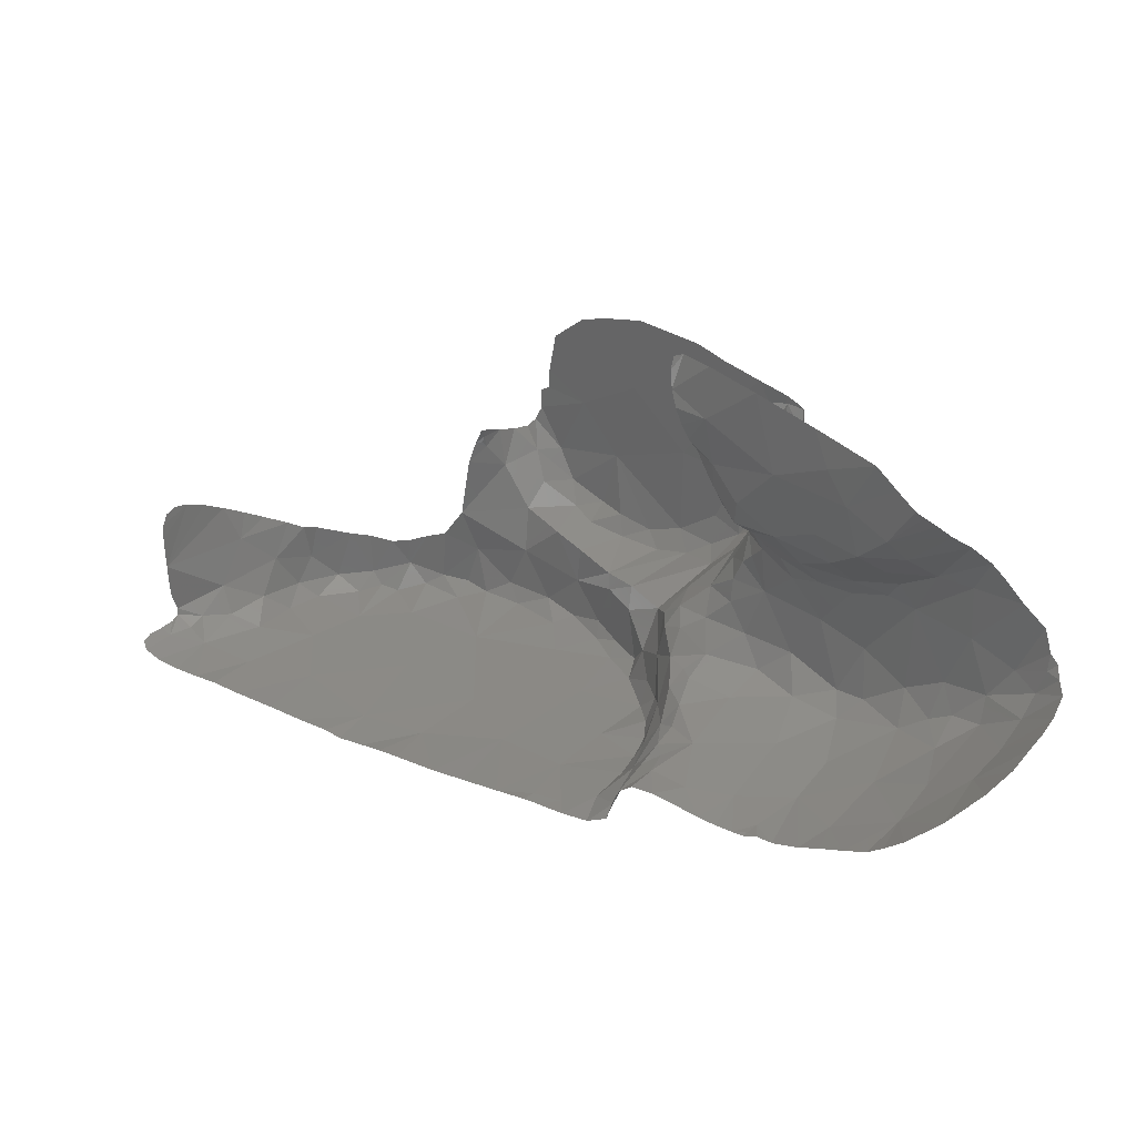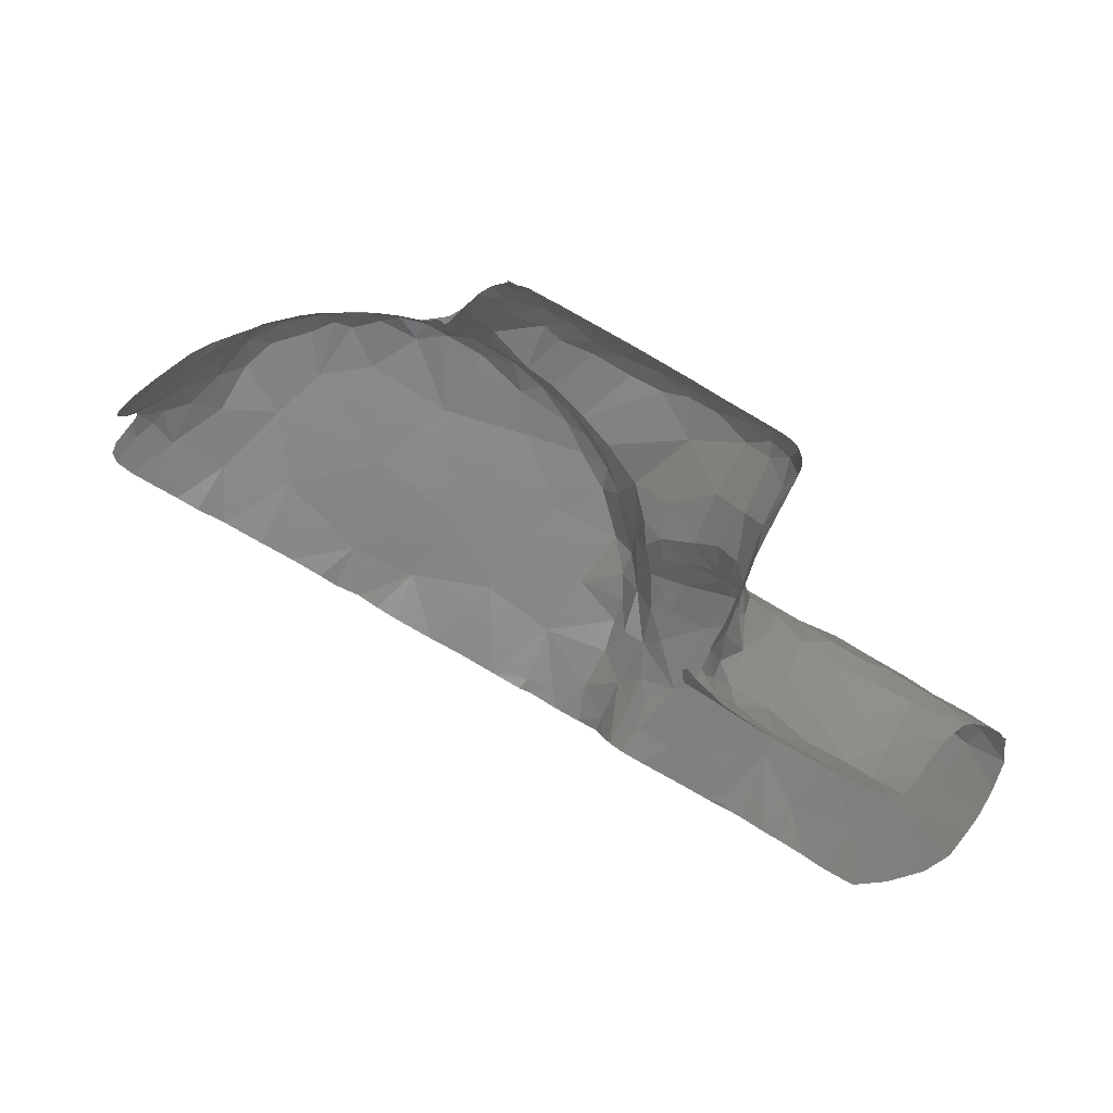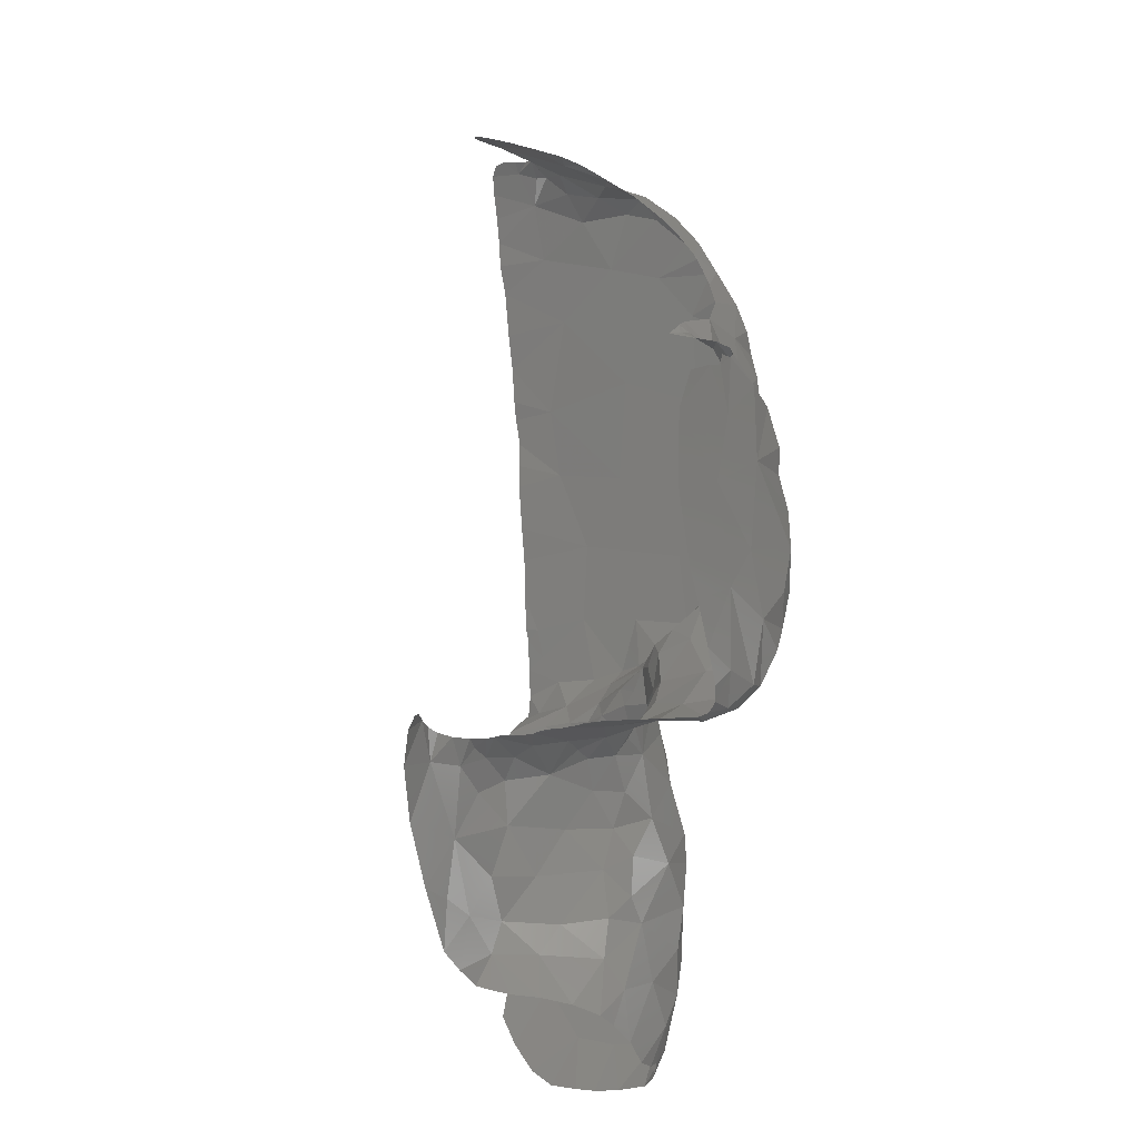
<metadata>
{"format":"stl","ext":"stl","renderer":"f3d","projection":"perspective","resolution":1024,"background":"white","views":[{"elev":-5.8,"azim":-130.4,"up":"+Z"},{"elev":59.1,"azim":-135.9,"up":"+Z"},{"elev":68.4,"azim":-74.1,"up":"+Z"}]}
</metadata>
<code>
# stl→obj: 389 verts, 636 faces
v -33.44 52.17 23.96
v -29.89 51.42 21.53
v -29.67 53.09 24.04
v -32.77 38.35 15.8
v -33.95 39.12 16.96
v -34.22 38.38 16.04
v -29.27 45.69 -0.4636
v -31.19 43.88 1.039
v -34.56 47.06 -0.5226
v 10.25 39.45 16.55
v 9.475 39.8 17.15
v 8.021 39.43 14.69
v -28.82 42.02 2.147
v -31.74 35.41 10.57
v -34.64 35.39 10.37
v -33.27 35.02 8.824
v -32.82 47.04 19.3
v -30.6 45.88 18.1
v -31.15 47.57 18.58
v -31.05 39.07 16.47
v -33.7 40.23 17.99
v -34.82 43.53 1.969
v -37.45 43.07 3.069
v -36.53 44.98 1.396
v -35.26 35.7 11.6
v -35.54 35.26 10.8
v -31.85 37.44 14.05
v -34.49 37.63 15.13
v -29.4 41.13 17.31
v -32.13 44.15 18.54
v -33.67 42.41 18.98
v -33.8 37.07 13.99
v -34.52 36.2 12.69
v 10.88 40.1 18.31
v -35.7 35.33 9.695
v -36.31 35.8 8.502
v -33.72 47.55 19.83
v -34.39 46.98 20.08
v -31.71 49.26 19.06
v -34.12 50.85 22.32
v -34.63 49.51 20.87
v -33.83 44.57 1.01
v -32.61 35.87 6.934
v -28.95 49.31 18.23
v -34.77 36.8 6.89
v -34.57 48.5 20.53
v -37.42 41.06 4.598
v -33.11 42.08 2.542
v -33.23 39.06 4.682
v 10.4 57.8 4.98
v 9.854 54.67 6.256
v 8.162 58.91 3.421
v 11.47 60.1 4.543
v 10.9 42.95 35.21
v 13.06 41.33 31.9
v 13.14 42.91 34.44
v -36 38.06 6.305
v -37.3 39.52 5.638
v 7.611 39.62 30.69
v 9.059 37.87 25.89
v 10.8 38.36 27.12
v 5.997 36.39 22.63
v 8.084 39.34 22.16
v 9.092 37.65 23.94
v 11.52 40.75 20.08
v 13.3 39.66 17.19
v 10.05 41.65 22.53
v 10.25 38.48 24.63
v 7.849 40.25 13.18
v 6.703 44.54 10.14
v 9.481 43.6 12.06
v 14.01 43.41 34.36
v 13.17 43.43 35.29
v 12.55 51.35 9.458
v 7.075 41.03 20.37
v 10.05 41.46 13.58
v 10.23 38.59 25.6
v 10.24 44.03 37.36
v 10.77 44.55 38.1
v 7.966 45.06 39.79
v 10.17 39.71 14.96
v 11.57 39.91 29.54
v 12.89 40.01 29.16
v 12.64 56.69 6.539
v 10.34 40.48 31.29
v 11.4 39.31 25.31
v 11.95 42.65 24.2
v 1.551 46.8 6.4
v 6.885 48.6 8.055
v 16.47 42.52 22.96
v 11.74 41.7 22.14
v 12.62 39.94 26.82
v 8.636 42.46 35.13
v 9.009 39.98 14.07
v 7.156 40.86 18.95
v 11.61 43.94 36.77
v 12.57 44.04 36.66
v 12.26 42.67 13.99
v 14.56 40.96 16.51
v 15.1 48.59 32.92
v 15.06 48.05 32.99
v 15.62 47.85 32.52
v 14.28 43 31.7
v 15.31 43.18 26.6
v 14.22 42.27 28.92
v 15.1 46.59 33.2
v 14.71 43.78 33.78
v 16.04 45.22 30.32
v 15.44 48.49 32.69
v 15.9 40.37 18.88
v 16.14 47.26 31.76
v 15.1 44.95 33.46
v 16.48 48.16 31.98
v 16.06 47.76 32.09
v 17.61 58.97 8.025
v 18.57 46.37 15.25
v 13.17 60.62 5.078
v 14.97 61.03 5.527
v 7.067 52.65 5.972
v 19.92 52.9 12.6
v 17.65 47.97 30.51
v 19.51 41.79 20.41
v 20.59 46.47 26.41
v 18.77 41.52 18.48
v 16.88 61.95 6.123
v 18.21 62.47 6.802
v 21.02 44.29 23.37
v 21.72 42.78 19.69
v 23.01 46.51 24.79
v 23.61 44.59 19.17
v 24.59 59.73 11.62
v 20.79 63.38 7.738
v 23.27 43.65 20.74
v 25.1 45.04 21.31
v 25.05 48.62 17.69
v 24.52 47.39 24.59
v 23.39 64.47 8.802
v 26.65 65.71 10.03
v 27.97 52.32 17.33
v 26.4 46.06 20.57
v 25.89 48.32 24.28
v 27.05 47.32 22.41
v 27.07 49.31 24.22
v 28.07 47.99 19.93
v 28.67 56.69 15.45
v 29.72 49.54 21.73
v 28.21 50.99 24.7
v 29.26 48.92 20.48
v 29.34 62.92 12.91
v 29.13 52.45 24.87
v 28.72 66.76 10.99
v 30.35 50.69 19.81
v 30.59 67.4 11.58
v 31.67 52.03 21.4
v 32.02 60.16 16.24
v 30.39 55.33 25.31
v 32.03 54.73 22.88
v 32.22 53.79 19.33
v 30.77 56.41 25.26
v 33.35 64.9 14.66
v 32.34 58.33 22.45
v 31.12 57.9 25.59
v 31.65 60.13 25.98
v 32.42 61.95 23.96
v 31.9 69.01 26.13
v 31.8 67.84 26.47
v 32.58 69.66 24.55
v 32.16 69.6 25.48
v -29.21 37.25 12.98
v 31.79 66.17 26.55
v 31.82 64.17 26.44
v 34.3 68.23 21.2
v 31.85 61.99 26.25
v 33.13 69.31 23.44
v 32.71 56.48 18.13
v -3.176 54.98 0.03475
v -2.052 54.07 0.9946
v -3.981 52.08 1.364
v 33.14 55.34 20.5
v 33.09 59.08 19.08
v 33.89 62.76 19.86
v 33.73 68.77 22.28
v 35.98 66.09 17.8
v 35.61 67 15.41
v 35.21 65.23 16.13
v -0.9154 55.69 0.8056
v 33.67 62.01 17.38
v 34.82 67.75 20.23
v 35.24 67.34 19.41
v 36.12 66 17.27
v 35.8 66.51 18.24
v 34.29 68.92 13.12
v 34.87 64.25 17.19
v 0.05065 55.11 1.567
v 35.57 66.95 18.75
v 35.58 69.39 14
v 36.39 68.56 15.44
v 36.25 66.51 16.65
v 36.35 67.51 16.02
v -10.07 41.79 14.21
v -10.75 41.04 11.35
v -7.478 43.6 12.59
v -12.67 54.18 1.536
v -10.96 54.74 2.04
v -10.79 52.53 3.287
v -10.91 36.2 27.75
v -8.812 35.94 25.27
v -8.127 35.03 25.9
v -8.921 35.52 28.15
v -10.38 43.79 9.058
v -11.15 48.56 5.39
v -8.123 47.14 8.45
v -10.26 40.37 23.46
v -6.461 39.43 21.23
v -3.639 38.94 32.63
v -9.571 37.36 31.82
v -6.873 40.81 36.76
v -9.482 39.26 34.91
v -9.547 54.76 1.704
v -9.665 42.58 20.28
v -7.184 42.73 18.14
v -8.422 48.22 6.741
v -5.802 35.22 23.48
v -8.891 51.79 3.82
v -9.563 42.86 16.7
v -7.145 43.26 15.57
v -7.734 47.71 7.39
v -7.432 45.42 10.63
v -36.92 37.73 6.845
v -3.661 36.1 27.98
v -6.658 47.76 6.976
v -6.57 50.62 3.508
v -6.981 52.99 0.8256
v -8.352 54.37 0.7423
v -8.474 49.77 5.353
v -4.452 43.58 16.68
v -7.128 53.89 -0.3634
v -6.364 44.99 11.44
v -4.615 34.5 24.92
v -5.136 41.92 38.24
v -5.977 46.18 10.02
v -5.176 44.21 14.82
v -4.566 44.75 12.5
v -4.192 47.37 5.41
v -5.316 54.27 -0.5307
v -3.296 44.16 15.07
v -3.188 41.4 18.44
v -1.163 36.81 20.81
v -2.219 34.55 23.37
v -0.4293 44.11 40.64
v -3.522 49.04 3.182
v -3.414 45.05 8.764
v -2.015 43.04 16.31
v -2.53 46.82 4.558
v -2.21 45.47 6.005
v -1.199 43.05 12.88
v 0.5838 38.3 30.28
v -0.9257 44.12 7.438
v 1.32 51.35 3.874
v 0.02578 35.15 25.12
v 2.889 41.82 35.7
v 0.926 34.75 22.82
v -0.7926 42.95 9.338
v 0.7205 41.2 16.91
v 1.565 42.41 8.752
v 2.542 41.26 13.49
v 1.234 41.94 10.86
v 2.484 44.93 41.18
v 3.992 35.5 24.35
v 3.213 35.53 22.16
v 4.198 41 19.01
v 4.757 40.82 11.26
v 5.162 45.57 41.49
v -35.44 36.46 13.4
v 4.648 40.91 17.03
v 5.18 39.8 12.96
v 8.694 45.63 40.6
v -25.2 53.88 24.07
v -29.93 54.51 26.78
v 6.911 36.45 24.46
v 5.568 57.93 2.657
v -9.828 50.67 4.468
v -13.39 40.03 12.61
v -16.38 49.37 1.378
v -18.51 51.66 -1.253
v -17.24 52.15 -0.7714
v -12.3 43.46 21.93
v -10.35 43.31 18.42
v -13.05 42.57 17.29
v -13.58 51.7 2.03
v -11.99 38.22 27.04
v -11.74 43.62 19.65
v -11.98 36.85 30.46
v -11.54 38.09 33.46
v -12.5 37.79 32.66
v -15.27 43.68 5.364
v -13.65 40.14 9.141
v -13.09 41.81 26.55
v -18.58 53.42 24.03
v -17.86 53.58 26.49
v -18.5 54.29 25.49
v -14.41 53.38 0.6302
v -12.98 43.86 20.01
v -13.29 38.31 30.03
v -14.65 44.4 20.34
v -13.27 38.07 32.13
v -16.71 38.45 7.385
v -16.27 37.95 9.654
v -15.92 52.68 -0.1758
v -17.17 40.63 14.93
v -14.42 45.28 23.55
v -15.73 46.31 21.17
v -14.62 41.34 32.07
v -15.56 47.12 22.29
v -13.75 38.73 32.07
v -16.58 43.05 18.03
v -19.34 51.37 -1.529
v -19.44 51.06 -1.294
v -19.46 50.08 -0.7509
v -15.92 47.79 24.98
v -15.21 45.16 28.64
v -17.54 45.39 19.38
v -17.7 48.74 21.11
v -19.75 38.49 12.64
v -18.37 37.2 8.83
v -15.33 43.73 31.83
v -16.47 48.11 29.6
v -19.77 46.09 1.266
v -15.8 45.48 31.42
v -16.24 47.23 30.22
v -16.91 50.26 24.7
v -16.99 50.14 28.08
v -17.64 51.53 22.93
v -16.06 46.5 30.91
v -16.7 49.04 29.2
v -19.13 42.24 3.865
v -17.64 52.99 26.69
v -17.2 51.06 27.51
v -16.86 49.65 28.73
v -19.47 43.17 17.5
v -21.53 36.85 6.514
v -17.43 52.12 27.22
v -19.17 51.87 21.38
v -17.55 52.72 27
v -20.4 51.05 -1.575
v -18.23 54.69 26.63
v -20.86 46.62 18.57
v 0.02404 56.19 1.158
v -20.08 54.92 25.34
v -20.94 53.38 22.5
v -23.93 42.28 2.386
v -20.94 41.14 16.69
v -18.63 55.91 27.25
v -18.9 56.9 28.22
v -21.2 56.74 28.33
v -33.93 44.83 19.53
v -22.05 36.52 9.631
v -19 57.54 29.35
v -22.17 50.78 20.17
v -24.1 47.32 -0.8849
v -23.89 36.02 7.195
v -23.65 50.16 -2.317
v -21.53 50.63 -2.026
v -22.82 43.05 17.38
v -19.02 58.04 32.07
v -19.44 58.14 33.01
v -20.65 58.29 32.96
v -18.99 57.91 30.67
v -24.01 40.47 16.35
v -22.94 57.97 31.74
v -25.52 36.07 9.92
v -24.89 47.78 18.23
v -25.54 39.19 15.27
v -26.14 37.96 4.897
v -25.38 49.8 -2.357
v -26.23 41.67 16.95
v -26.26 56.63 29.52
v -25.82 35.58 7.411
v -27.28 49.44 -2.49
v -26.27 50.85 19.99
v -28.53 35.61 6.643
v -27.81 45.01 17.49
v -28.85 35.2 8.844
v -29.29 49.13 -2.557
v -32.44 48.75 -1.836
v -30.72 48.96 -2.279
v 32.51 68.16 12.28
v 2.486 56.96 1.808
v 36.22 69.27 14.79
f 1 2 3
f 4 5 6
f 7 8 9
f 10 11 12
f 7 13 8
f 14 15 16
f 17 18 19
f 20 21 5
f 22 23 24
f 25 15 14
f 25 26 15
f 27 4 28
f 29 30 31
f 14 27 32
f 14 33 25
f 14 32 33
f 11 10 34
f 15 26 35
f 36 16 35
f 17 37 38
f 39 40 41
f 42 22 24
f 43 16 36
f 18 44 19
f 43 36 45
f 39 41 46
f 16 15 35
f 47 48 49
f 50 51 52
f 52 53 50
f 23 48 47
f 54 55 56
f 49 57 58
f 49 58 47
f 49 45 57
f 59 60 61
f 62 63 64
f 65 34 66
f 64 67 68
f 69 70 71
f 56 72 73
f 70 74 71
f 55 72 56
f 67 75 65
f 69 71 76
f 68 77 60
f 78 79 80
f 12 81 10
f 55 82 83
f 51 84 74
f 85 59 82
f 86 67 87
f 88 89 70
f 90 91 65
f 61 86 92
f 93 55 54
f 81 12 94
f 50 53 84
f 95 34 65
f 96 73 97
f 81 98 99
f 83 61 92
f 81 94 76
f 54 56 73
f 84 51 50
f 11 95 12
f 59 85 93
f 95 11 34
f 92 86 87
f 10 81 66
f 96 93 54
f 81 99 66
f 94 12 69
f 94 69 76
f 34 10 66
f 100 101 102
f 72 55 103
f 92 87 104
f 83 92 105
f 101 106 102
f 55 83 103
f 92 104 105
f 103 83 105
f 104 87 90
f 72 103 107
f 105 104 108
f 105 108 103
f 100 102 109
f 65 66 110
f 102 106 111
f 103 108 112
f 107 103 112
f 111 106 108
f 112 108 106
f 109 102 113
f 96 54 73
f 90 87 91
f 102 114 113
f 65 110 90
f 74 84 115
f 113 114 111
f 110 66 99
f 98 74 116
f 84 117 118
f 67 91 87
f 84 118 115
f 88 119 89
f 116 74 120
f 113 111 121
f 111 108 121
f 120 74 115
f 90 110 122
f 123 108 104
f 110 99 124
f 108 123 121
f 89 119 74
f 115 118 125
f 122 110 124
f 123 104 90
f 99 116 124
f 115 125 126
f 55 85 82
f 127 90 122
f 123 90 127
f 122 124 128
f 124 116 128
f 85 55 93
f 127 122 128
f 123 127 129
f 128 116 130
f 131 115 132
f 127 128 133
f 134 127 133
f 116 120 135
f 119 51 74
f 129 127 134
f 128 130 133
f 120 115 131
f 130 116 135
f 133 130 134
f 51 119 52
f 129 134 136
f 137 138 131
f 139 135 120
f 134 130 140
f 70 89 74
f 141 136 142
f 142 136 134
f 130 135 140
f 141 142 143
f 134 140 142
f 135 139 144
f 59 61 82
f 140 135 144
f 93 78 80
f 120 131 145
f 143 142 146
f 142 140 144
f 139 120 145
f 143 146 147
f 144 148 142
f 149 131 138
f 148 146 142
f 144 139 148
f 150 147 146
f 145 131 149
f 138 151 149
f 148 139 152
f 149 151 153
f 150 146 154
f 145 149 155
f 148 152 146
f 156 150 157
f 139 145 158
f 152 154 146
f 159 156 157
f 155 149 160
f 159 157 161
f 162 159 161
f 149 153 160
f 152 139 158
f 163 162 164
f 150 154 157
f 154 152 158
f 165 166 167
f 168 165 167
f 164 162 161
f 14 169 27
f 170 171 172
f 166 170 172
f 171 173 164
f 163 164 173
f 166 172 174
f 172 171 164
f 167 166 174
f 158 145 175
f 176 177 178
f 179 157 154
f 78 93 96
f 175 145 155
f 161 157 179
f 179 154 158
f 179 158 175
f 175 155 180
f 175 180 179
f 68 86 77
f 172 164 181
f 182 174 172
f 164 161 181
f 183 172 181
f 160 184 185
f 176 186 177
f 155 160 187
f 188 172 189
f 161 179 180
f 181 161 180
f 180 155 187
f 189 172 183
f 181 180 187
f 185 184 190
f 189 183 191
f 160 192 184
f 183 181 193
f 186 194 177
f 195 189 191
f 181 187 193
f 61 77 86
f 160 193 187
f 184 192 196
f 193 190 183
f 197 184 196
f 193 185 190
f 160 185 193
f 198 184 199
f 190 184 198
f 76 71 98
f 184 197 199
f 200 201 202
f 67 63 75
f 203 204 205
f 81 76 98
f 206 207 208
f 209 206 208
f 210 211 212
f 207 213 214
f 215 216 209
f 201 210 202
f 217 218 215
f 71 74 98
f 205 204 219
f 220 221 214
f 212 211 222
f 68 67 86
f 218 216 215
f 62 75 63
f 207 214 223
f 224 205 219
f 225 200 226
f 207 223 208
f 212 222 227
f 210 212 228
f 57 45 229
f 210 228 202
f 215 209 230
f 227 222 231
f 219 232 224
f 225 226 221
f 209 208 230
f 233 219 234
f 79 78 96
f 222 235 231
f 221 226 236
f 226 200 202
f 227 231 212
f 232 219 233
f 224 232 235
f 234 237 233
f 202 228 238
f 239 208 223
f 235 232 231
f 208 239 230
f 240 217 215
f 241 212 231
f 236 226 242
f 228 212 241
f 202 238 243
f 228 241 238
f 226 202 242
f 238 241 243
f 232 233 178
f 202 243 242
f 220 214 213
f 231 232 244
f 233 237 245
f 242 246 236
f 214 221 247
f 178 233 245
f 223 214 248
f 239 223 249
f 240 215 250
f 232 178 251
f 241 231 252
f 247 221 236
f 239 249 230
f 244 232 251
f 236 246 253
f 252 231 244
f 249 223 248
f 243 241 252
f 247 236 253
f 214 247 248
f 254 244 251
f 244 254 255
f 57 229 58
f 67 64 63
f 242 243 246
f 243 252 256
f 215 230 257
f 245 176 178
f 255 258 252
f 244 255 252
f 243 256 246
f 251 259 254
f 249 260 230
f 19 44 39
f 250 215 261
f 45 36 229
f 260 249 262
f 256 252 263
f 263 252 258
f 253 246 256
f 251 178 259
f 177 259 178
f 257 230 260
f 17 19 39
f 249 248 262
f 255 88 258
f 248 247 264
f 261 215 257
f 265 263 258
f 253 256 264
f 264 256 266
f 256 263 267
f 250 261 268
f 247 253 264
f 42 48 22
f 259 88 254
f 169 20 27
f 263 265 267
f 260 262 269
f 262 248 270
f 256 267 266
f 257 260 269
f 17 39 37
f 248 264 271
f 9 42 24
f 248 271 270
f 266 267 272
f 257 269 59
f 268 261 273
f 33 32 274
f 269 262 270
f 37 39 46
f 48 23 22
f 267 265 272
f 264 266 275
f 275 266 276
f 272 265 70
f 261 257 59
f 271 264 275
f 266 272 276
f 80 79 277
f 88 70 265
f 119 88 259
f 270 62 269
f 270 271 75
f 82 61 83
f 67 65 91
f 278 279 3
f 62 270 75
f 273 80 277
f 280 269 62
f 261 93 80
f 280 59 269
f 280 60 59
f 271 275 95
f 75 271 95
f 69 276 272
f 276 69 12
f 275 276 12
f 95 275 12
f 261 59 93
f 280 62 64
f 281 52 119
f 60 280 64
f 64 68 60
f 272 70 69
f 75 95 65
f 80 273 261
f 33 274 25
f 20 29 21
f 205 282 211
f 201 200 283
f 284 285 286
f 287 220 213
f 288 221 220
f 200 225 289
f 205 211 290
f 203 205 290
f 213 207 291
f 207 206 291
f 288 220 292
f 220 287 292
f 209 216 293
f 283 200 289
f 216 218 294
f 295 216 294
f 296 210 297
f 210 201 297
f 293 216 295
f 209 293 206
f 213 291 298
f 299 300 301
f 290 302 203
f 287 213 298
f 201 283 297
f 292 287 303
f 206 293 304
f 211 210 296
f 290 211 284
f 289 292 303
f 303 287 305
f 291 206 304
f 293 295 306
f 296 297 307
f 304 293 306
f 289 303 305
f 297 308 307
f 302 290 309
f 298 291 304
f 283 289 310
f 305 287 311
f 287 298 311
f 297 283 308
f 305 311 312
f 284 211 296
f 298 304 313
f 312 311 314
f 306 315 304
f 289 305 316
f 317 285 318
f 308 283 310
f 318 285 319
f 304 315 313
f 314 311 320
f 311 298 321
f 4 6 28
f 290 284 309
f 305 312 322
f 298 313 321
f 314 320 323
f 308 310 324
f 312 314 323
f 307 308 325
f 321 313 326
f 320 311 321
f 289 316 310
f 284 286 309
f 305 322 316
f 321 327 320
f 328 284 296
f 329 321 326
f 321 329 330
f 322 312 323
f 331 320 332
f 327 321 330
f 320 331 323
f 32 27 28
f 32 28 274
f 323 331 333
f 327 332 320
f 329 334 330
f 325 308 324
f 328 319 284
f 332 327 335
f 296 307 336
f 29 18 30
f 331 337 333
f 331 332 338
f 337 299 333
f 335 339 332
f 310 316 340
f 337 331 338
f 336 307 341
f 337 300 299
f 337 338 342
f 323 333 343
f 333 299 343
f 337 342 344
f 325 341 307
f 3 279 1
f 3 2 278
f 316 322 340
f 345 318 319
f 300 346 301
f 328 296 336
f 340 322 347
f 186 348 194
f 299 301 349
f 343 299 350
f 301 346 349
f 328 336 351
f 322 323 347
f 310 340 352
f 353 354 355
f 30 18 356
f 324 310 352
f 350 299 349
f 346 353 349
f 341 325 357
f 325 324 357
f 354 358 355
f 353 355 349
f 323 343 359
f 360 328 351
f 341 357 361
f 362 363 328
f 343 350 359
f 336 341 351
f 352 340 364
f 365 366 367
f 355 358 368
f 340 347 364
f 328 360 362
f 324 352 369
f 347 323 359
f 365 367 368
f 368 367 370
f 357 371 361
f 352 364 369
f 27 20 4
f 350 349 278
f 347 359 372
f 357 324 373
f 359 350 278
f 324 369 373
f 341 361 374
f 349 355 278
f 362 360 375
f 371 357 373
f 20 5 4
f 364 347 372
f 341 374 351
f 369 364 376
f 278 355 377
f 374 361 378
f 7 360 351
f 355 370 377
f 361 371 378
f 375 360 379
f 360 7 379
f 359 278 380
f 351 374 13
f 373 369 376
f 374 378 381
f 372 359 380
f 364 372 382
f 376 364 382
f 356 17 38
f 380 278 2
f 371 373 169
f 356 18 17
f 7 351 13
f 13 374 381
f 372 380 44
f 376 382 29
f 371 169 383
f 378 371 383
f 382 372 44
f 382 44 18
f 380 2 44
f 378 383 381
f 384 379 7
f 278 377 279
f 373 376 29
f 13 381 49
f 383 169 14
f 169 373 20
f 44 2 39
f 373 29 20
f 381 383 43
f 194 259 177
f 48 13 49
f 49 43 45
f 381 43 49
f 29 382 18
f 7 385 386
f 8 48 42
f 31 30 356
f 383 14 16
f 43 383 16
f 38 37 46
f 29 31 21
f 1 40 2
f 345 319 363
f 39 2 40
f 319 328 363
f 9 385 7
f 53 117 84
f 317 318 345
f 132 137 131
f 160 387 192
f 388 281 119
f 284 319 285
f 384 7 386
f 355 368 370
f 194 348 388
f 194 388 259
f 119 259 388
f 255 254 88
f 289 288 292
f 126 132 115
f 160 153 387
f 258 88 265
f 289 225 288
f 288 225 221
f 8 42 9
f 116 99 98
f 211 282 235
f 222 211 235
f 8 13 48
f 235 282 224
f 61 60 77
f 224 282 205
f 197 196 389
f 102 111 114

</code>
